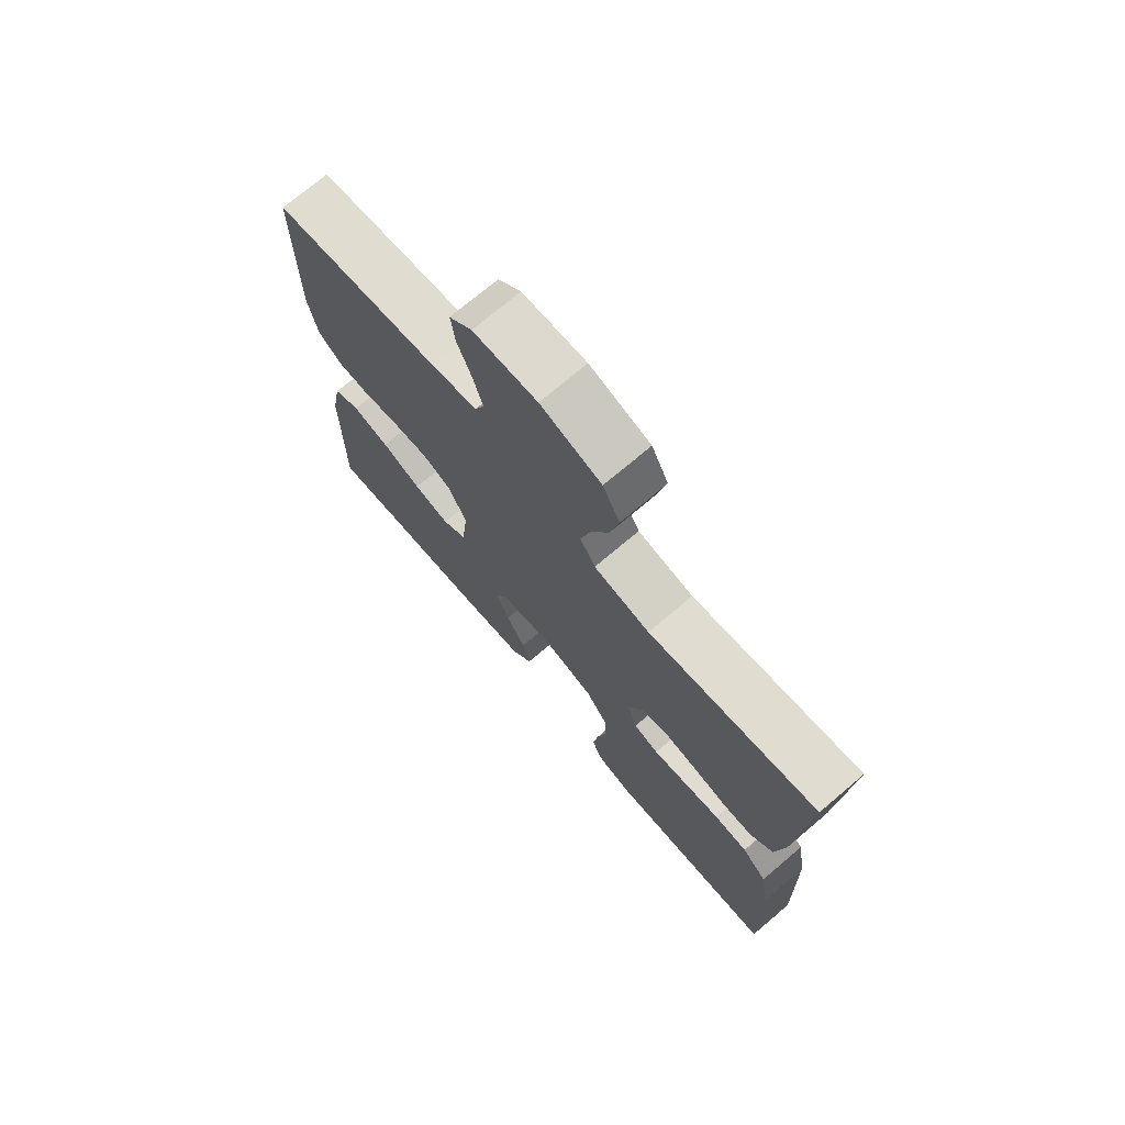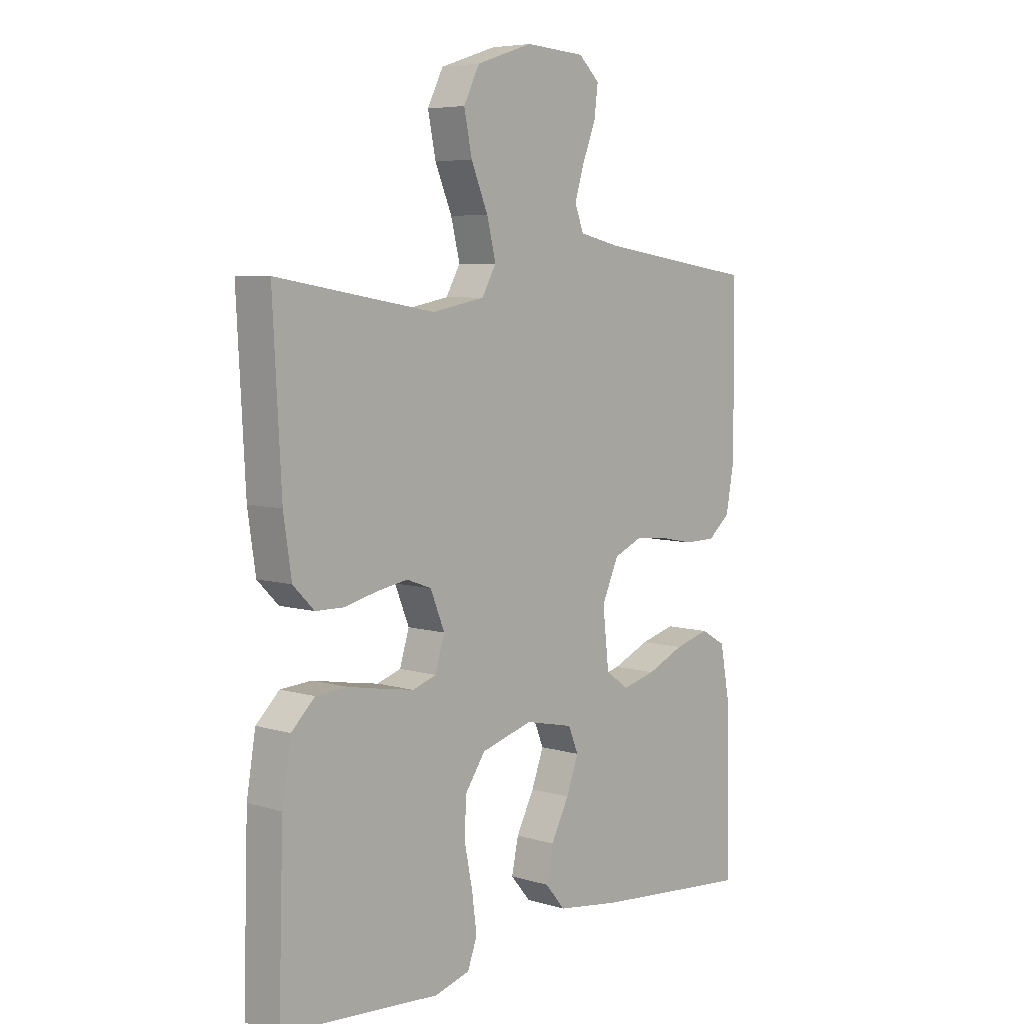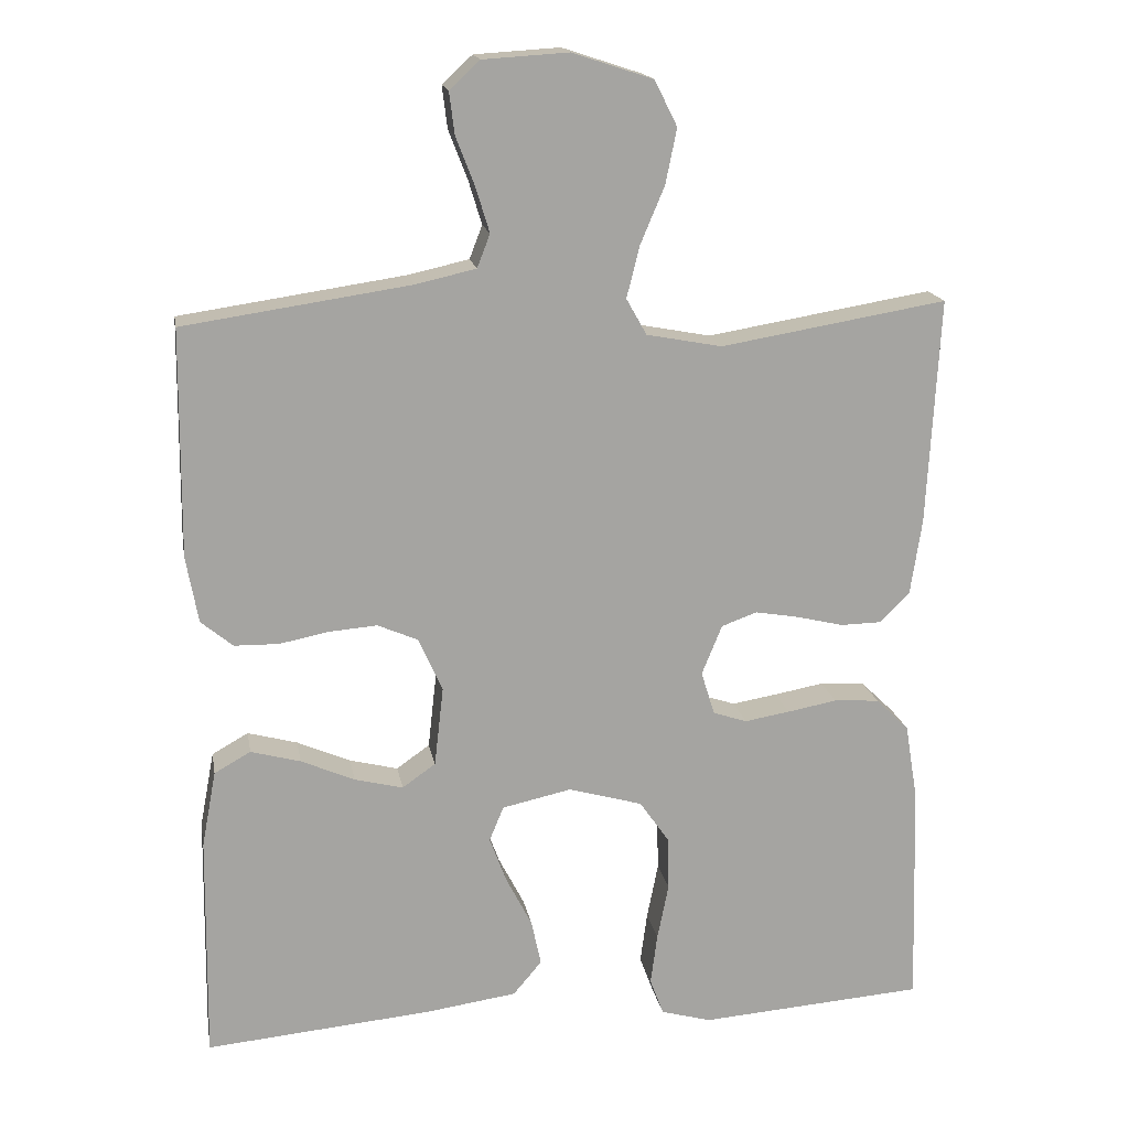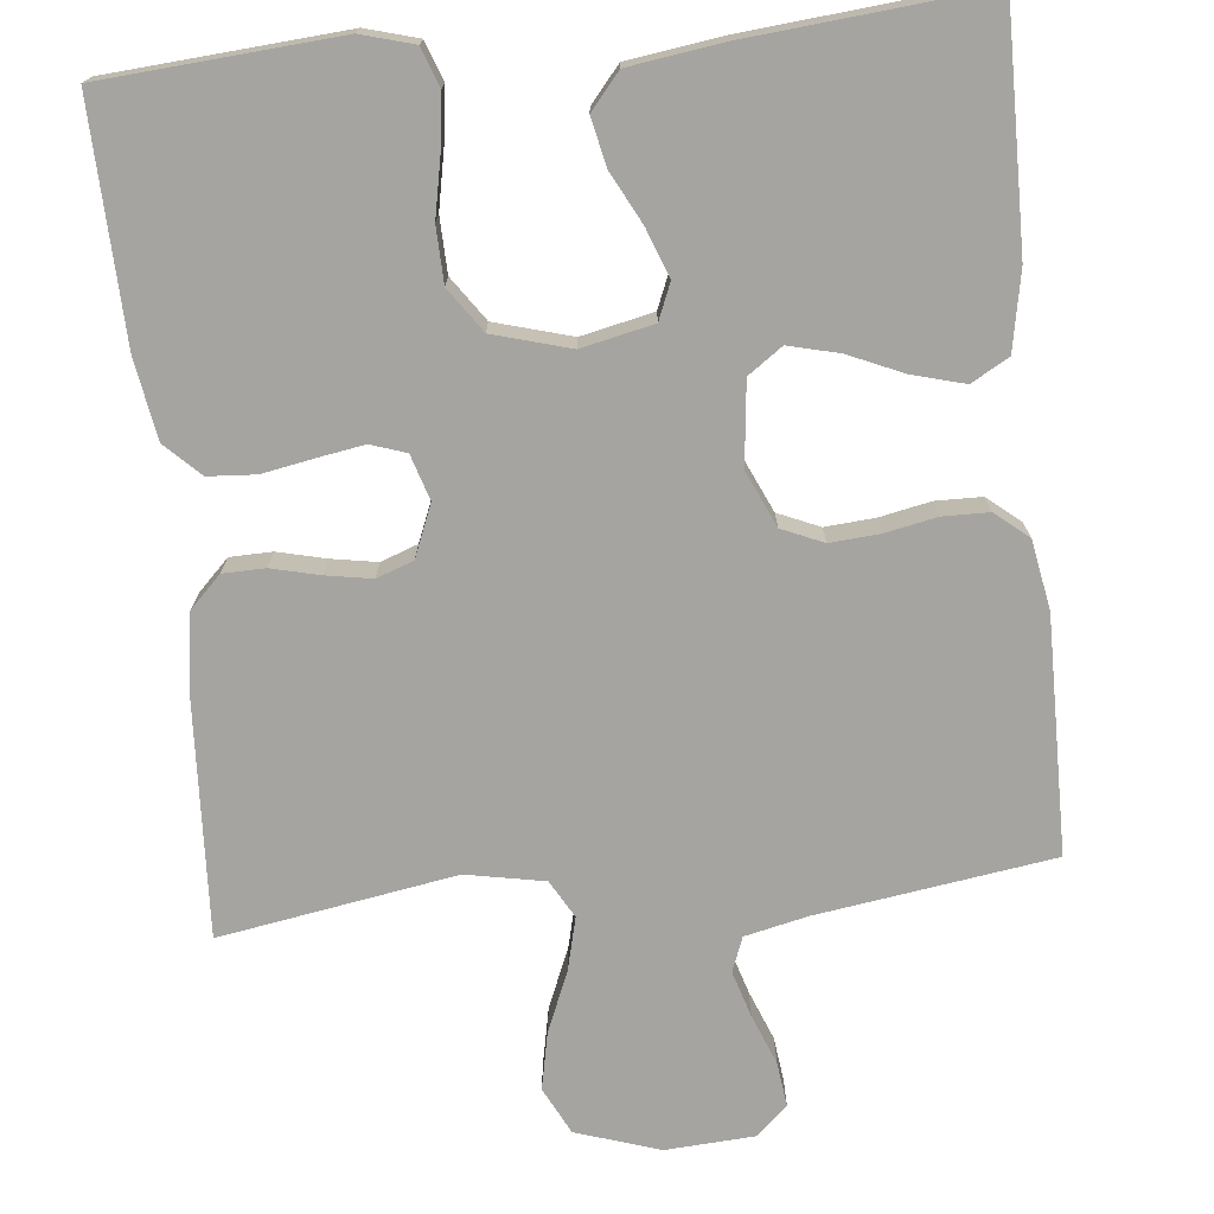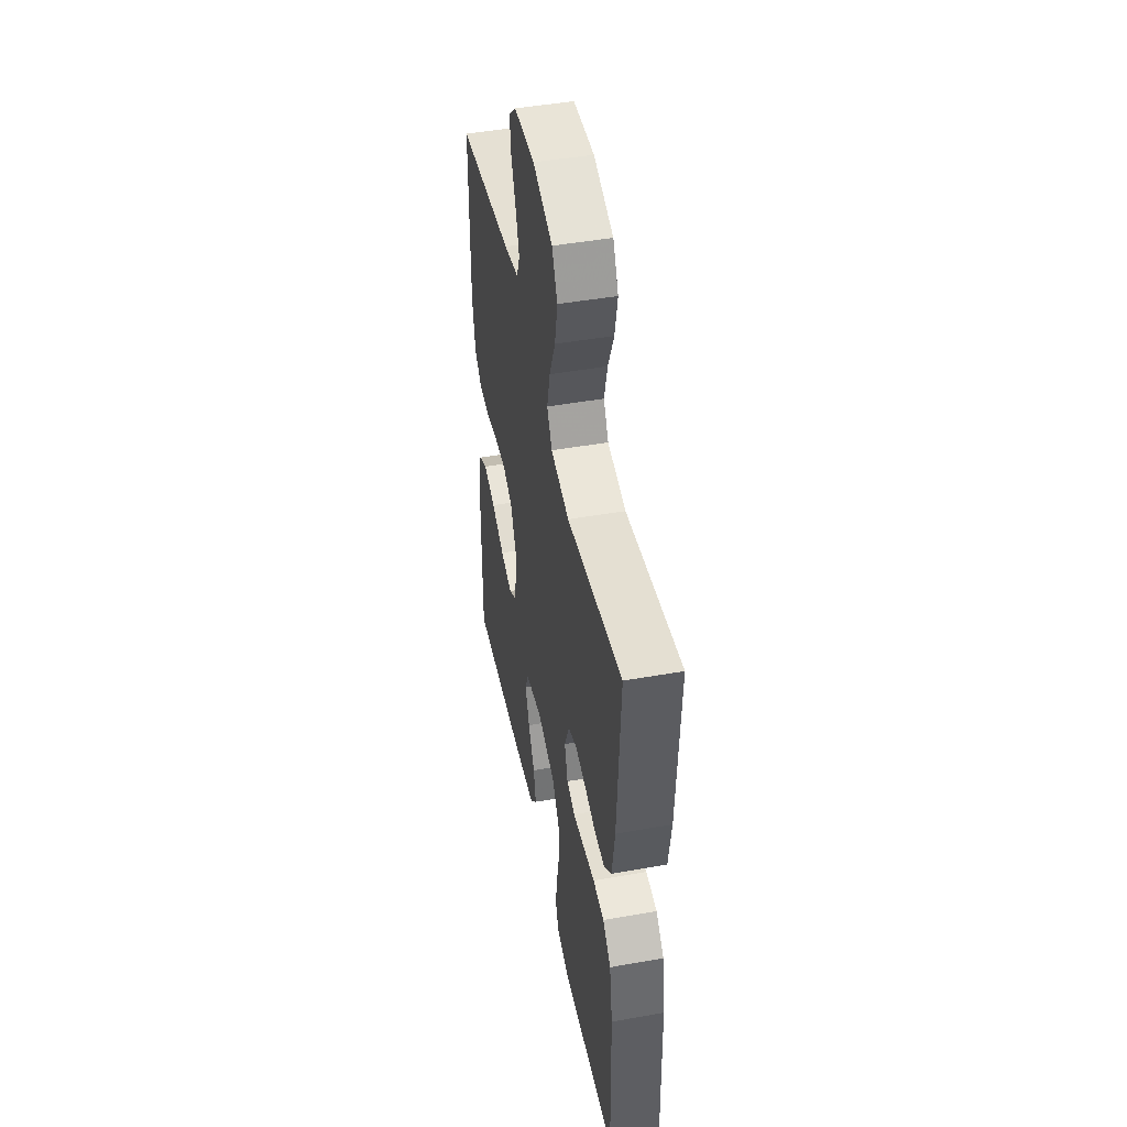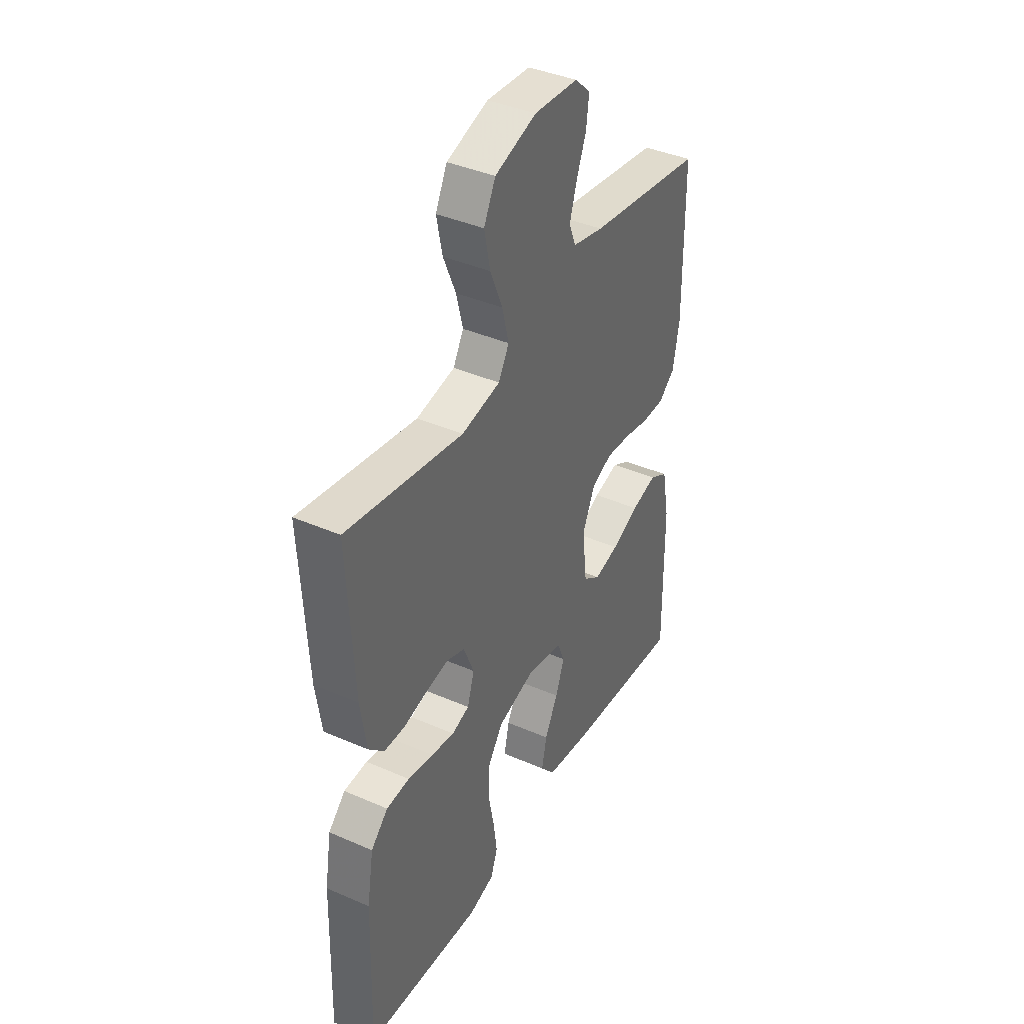
<metadata>
{"format":"obj","ext":"obj","renderer":"f3d","projection":"perspective","resolution":1024,"background":"white","views":[{"elev":73.3,"azim":49.8,"up":"+Z"},{"elev":6.2,"azim":131.8,"up":"+Z"},{"elev":17.0,"azim":-10.0,"up":"+Z"},{"elev":-73.4,"azim":-174.1,"up":"+Y"},{"elev":47.0,"azim":78.6,"up":"+Z"},{"elev":39.9,"azim":118.4,"up":"+Z"}]}
</metadata>
<code>
v -0.5 0.07 0.5
v -0.2 0.07 0.544
v -0.12 0.07 0.562
v -0.103 0.07 0.606
v -0.121 0.07 0.665
v -0.146 0.07 0.729
v -0.153 0.07 0.785
v -0.113 0.07 0.822
v 0 0.07 0.829
v 0.107 0.07 0.794
v 0.137 0.07 0.734
v 0.122 0.07 0.661
v 0.09 0.07 0.585
v 0.073 0.07 0.517
v 0.1 0.07 0.469
v 0.2 0.07 0.45
v 0.5 0.07 0.5
v 0.484 0.07 0.2
v 0.469 0.07 0.099
v 0.429 0.07 0.059
v 0.375 0.07 0.058
v 0.313 0.07 0.073
v 0.255 0.07 0.083
v 0.208 0.07 0.066
v 0.181 0.07 0
v 0.199 0.07 -0.058
v 0.244 0.07 -0.073
v 0.304 0.07 -0.063
v 0.37 0.07 -0.051
v 0.43 0.07 -0.055
v 0.474 0.07 -0.098
v 0.491 0.07 -0.2
v 0.5 0.07 -0.5
v 0.2 0.07 -0.522
v 0.133 0.07 -0.503
v 0.115 0.07 -0.454
v 0.124 0.07 -0.386
v 0.139 0.07 -0.311
v 0.137 0.07 -0.24
v 0.098 0.07 -0.184
v 0 0.07 -0.156
v -0.092 0.07 -0.176
v -0.111 0.07 -0.222
v -0.088 0.07 -0.284
v -0.054 0.07 -0.35
v -0.041 0.07 -0.411
v -0.079 0.07 -0.456
v -0.2 0.07 -0.473
v -0.5 0.07 -0.5
v -0.496 0.07 -0.2
v -0.477 0.07 -0.099
v -0.429 0.07 -0.072
v -0.363 0.07 -0.09
v -0.292 0.07 -0.121
v -0.228 0.07 -0.137
v -0.184 0.07 -0.106
v -0.172 0.07 0
v -0.204 0.07 0.071
v -0.257 0.07 0.094
v -0.321 0.07 0.089
v -0.386 0.07 0.076
v -0.445 0.07 0.077
v -0.487 0.07 0.112
v -0.503 0.07 0.2
v -0.5 0 0.5
v -0.2 0 0.544
v -0.12 0 0.562
v -0.103 0 0.606
v -0.121 0 0.665
v -0.146 0 0.729
v -0.153 0 0.785
v -0.113 0 0.822
v 0 0 0.829
v 0.107 0 0.794
v 0.137 0 0.734
v 0.122 0 0.661
v 0.09 0 0.585
v 0.073 0 0.517
v 0.1 0 0.469
v 0.2 0 0.45
v 0.5 0 0.5
v 0.484 0 0.2
v 0.469 0 0.099
v 0.429 0 0.059
v 0.375 0 0.058
v 0.313 0 0.073
v 0.255 0 0.083
v 0.208 0 0.066
v 0.181 0 0
v 0.199 0 -0.058
v 0.244 0 -0.073
v 0.304 0 -0.063
v 0.37 0 -0.051
v 0.43 0 -0.055
v 0.474 0 -0.098
v 0.491 0 -0.2
v 0.5 0 -0.5
v 0.2 0 -0.522
v 0.133 0 -0.503
v 0.115 0 -0.454
v 0.124 0 -0.386
v 0.139 0 -0.311
v 0.137 0 -0.24
v 0.098 0 -0.184
v 0 0 -0.156
v -0.092 0 -0.176
v -0.111 0 -0.222
v -0.088 0 -0.284
v -0.054 0 -0.35
v -0.041 0 -0.411
v -0.079 0 -0.456
v -0.2 0 -0.473
v -0.5 0 -0.5
v -0.496 0 -0.2
v -0.477 0 -0.099
v -0.429 0 -0.072
v -0.363 0 -0.09
v -0.292 0 -0.121
v -0.228 0 -0.137
v -0.184 0 -0.106
v -0.172 0 0
v -0.204 0 0.071
v -0.257 0 0.094
v -0.321 0 0.089
v -0.386 0 0.076
v -0.445 0 0.077
v -0.487 0 0.112
v -0.503 0 0.2
f 64 1 2
f 63 64 2
f 62 63 2
f 61 62 2
f 60 61 2
f 59 60 2 3
f 58 59 3 4
f 57 58 4
f 56 57 4
f 52 53 54
f 51 52 54
f 50 51 54
f 49 50 54
f 48 49 54
f 47 48 54
f 46 47 54
f 45 46 54
f 44 45 54
f 43 44 54 55
f 42 43 55 56
f 36 37 38
f 35 36 38
f 34 35 38
f 33 34 38
f 32 33 38
f 31 32 38
f 30 31 38
f 29 30 38
f 28 29 38
f 27 28 38 39
f 26 27 39 40
f 20 21 22
f 19 20 22
f 18 19 22
f 17 18 22
f 16 17 22
f 15 16 22 23
f 14 15 23 24
f 11 12 13
f 10 11 13
f 9 10 13
f 8 9 13
f 7 8 13
f 6 7 13
f 5 6 13
f 4 5 13 14
f 14 24 25
f 4 14 25
f 56 4 25
f 42 56 25
f 41 42 25
f 25 26 40 41
f 66 65 128
f 66 128 127
f 66 127 126
f 66 126 125
f 66 125 124
f 67 66 124 123
f 68 67 123 122
f 68 122 121
f 68 121 120
f 118 117 116
f 118 116 115
f 118 115 114
f 118 114 113
f 118 113 112
f 118 112 111
f 118 111 110
f 118 110 109
f 118 109 108
f 119 118 108 107
f 120 119 107 106
f 102 101 100
f 102 100 99
f 102 99 98
f 102 98 97
f 102 97 96
f 102 96 95
f 102 95 94
f 102 94 93
f 102 93 92
f 103 102 92 91
f 104 103 91 90
f 86 85 84
f 86 84 83
f 86 83 82
f 86 82 81
f 86 81 80
f 87 86 80 79
f 88 87 79 78
f 77 76 75
f 77 75 74
f 77 74 73
f 77 73 72
f 77 72 71
f 77 71 70
f 77 70 69
f 78 77 69 68
f 89 88 78
f 89 78 68
f 89 68 120
f 89 120 106
f 89 106 105
f 105 104 90 89
f 1 65 66 2
f 2 66 67 3
f 3 67 68 4
f 4 68 69 5
f 5 69 70 6
f 6 70 71 7
f 7 71 72 8
f 8 72 73 9
f 9 73 74 10
f 10 74 75 11
f 11 75 76 12
f 12 76 77 13
f 13 77 78 14
f 14 78 79 15
f 15 79 80 16
f 16 80 81 17
f 17 81 82 18
f 18 82 83 19
f 19 83 84 20
f 20 84 85 21
f 21 85 86 22
f 22 86 87 23
f 23 87 88 24
f 24 88 89 25
f 25 89 90 26
f 26 90 91 27
f 27 91 92 28
f 28 92 93 29
f 29 93 94 30
f 30 94 95 31
f 31 95 96 32
f 32 96 97 33
f 33 97 98 34
f 34 98 99 35
f 35 99 100 36
f 36 100 101 37
f 37 101 102 38
f 38 102 103 39
f 39 103 104 40
f 40 104 105 41
f 41 105 106 42
f 42 106 107 43
f 43 107 108 44
f 44 108 109 45
f 45 109 110 46
f 46 110 111 47
f 47 111 112 48
f 48 112 113 49
f 49 113 114 50
f 50 114 115 51
f 51 115 116 52
f 52 116 117 53
f 53 117 118 54
f 54 118 119 55
f 55 119 120 56
f 56 120 121 57
f 57 121 122 58
f 58 122 123 59
f 59 123 124 60
f 60 124 125 61
f 61 125 126 62
f 62 126 127 63
f 63 127 128 64
f 64 128 65 1

</code>
